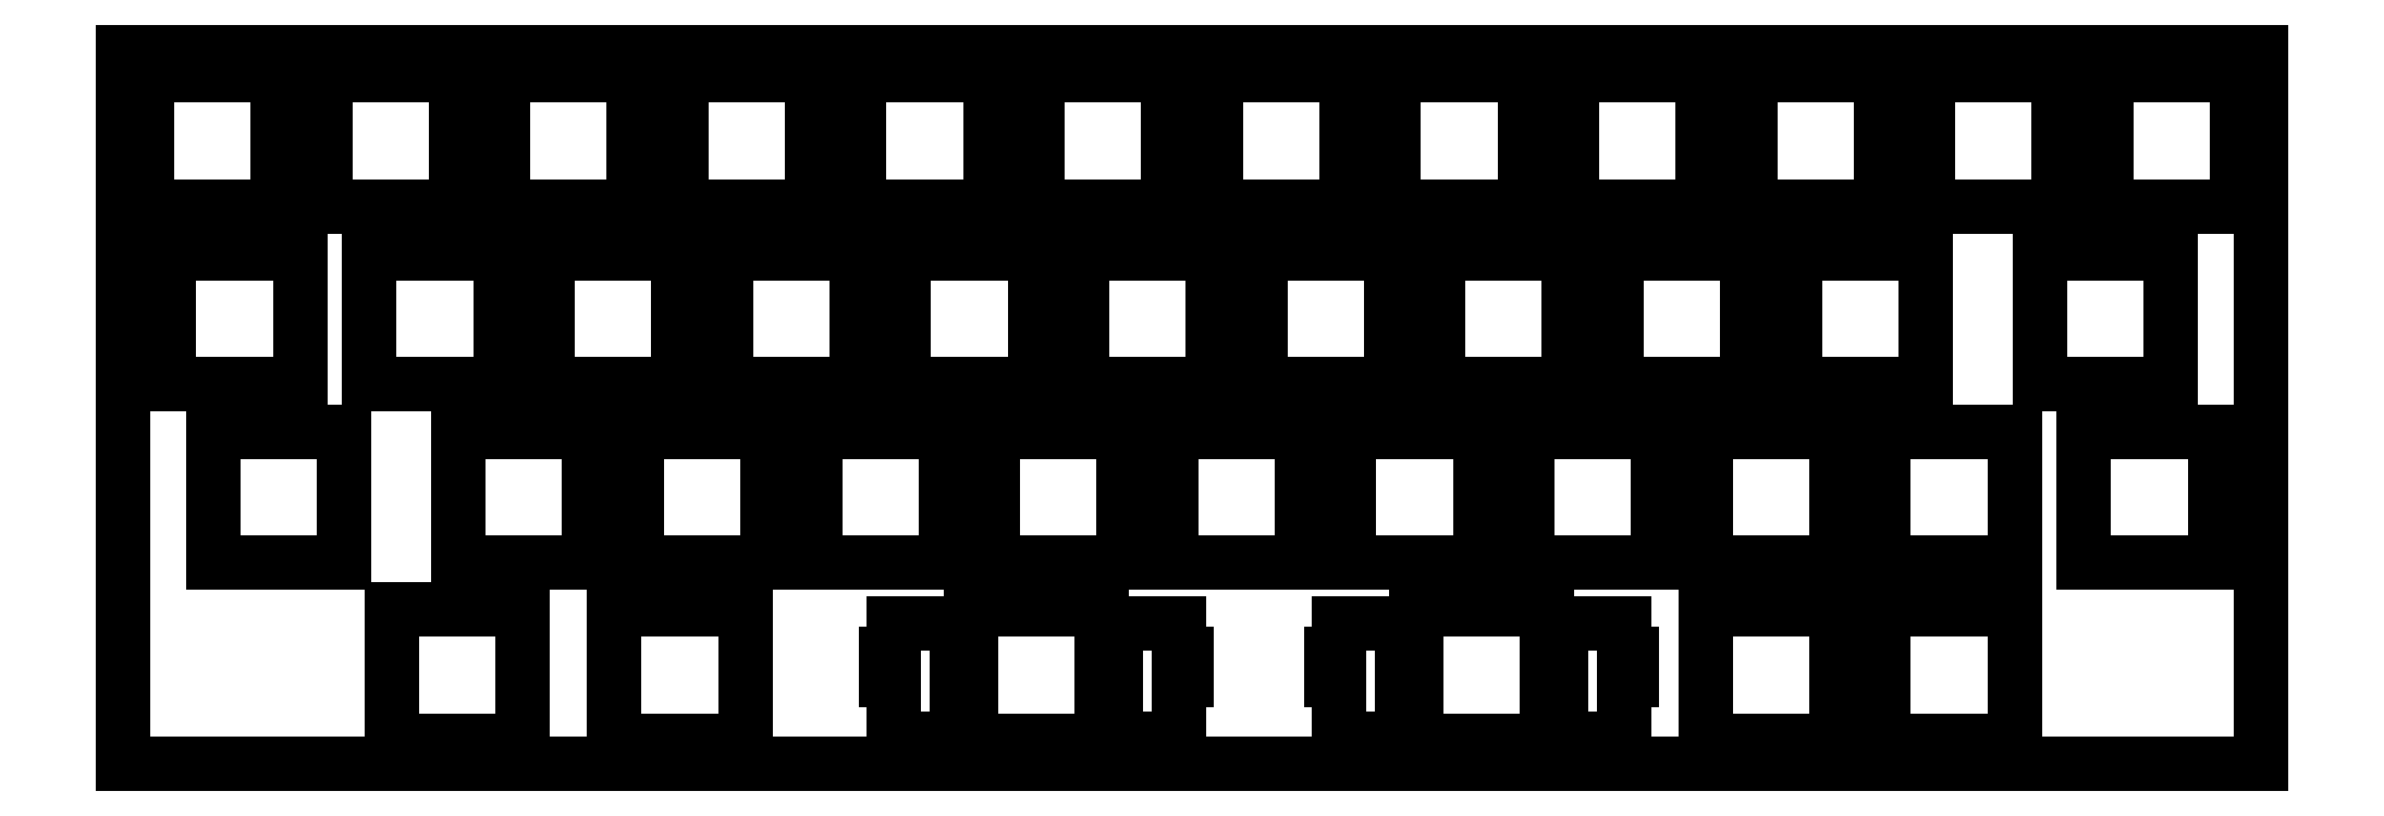
<metadata>
{"format":"dxf","ext":"dxf","renderer":"ezdxf+matplotlib","layout":"modelspace","background":"white","min_lineweight":24,"dpi":150}
</metadata>
<code>
0
SECTION
2
ENTITIES
0
LINE
8
0
10
0.09508
20
76.46
30
0
11
228.7
21
76.46
31
0
0
LINE
8
0
10
228.7
20
76.46
30
0
11
228.7
21
0.2577
31
0
0
LINE
8
0
10
228.7
20
0.2577
30
0
11
0.09508
21
0.2577
31
0
0
LINE
8
0
10
0.09508
20
0.2577
30
0
11
0.09508
21
76.46
31
0
0
LINE
8
0
10
138.4
20
16.78
30
0
11
138.4
21
12.08
31
0
0
LINE
8
0
10
138.4
20
12.08
30
0
11
136.8
21
12.08
31
0
0
LINE
8
0
10
136.8
20
12.08
30
0
11
136.8
21
15.31
31
0
0
LINE
8
0
10
136.8
20
15.31
30
0
11
130.1
21
15.31
31
0
0
LINE
8
0
10
130.1
20
15.31
30
0
11
130.1
21
12.08
31
0
0
LINE
8
0
10
130.1
20
12.08
30
0
11
129.2
21
12.08
31
0
0
LINE
8
0
10
129.2
20
12.08
30
0
11
129.2
21
9.284
31
0
0
LINE
8
0
10
129.2
20
9.284
30
0
11
130.1
21
9.284
31
0
0
LINE
8
0
10
130.1
20
9.284
30
0
11
130.1
21
3.014
31
0
0
LINE
8
0
10
130.1
20
3.014
30
0
11
131.8
21
3.014
31
0
0
LINE
8
0
10
131.8
20
3.014
30
0
11
131.8
21
1.813
31
0
0
LINE
8
0
10
131.8
20
1.813
30
0
11
135.1
21
1.813
31
0
0
LINE
8
0
10
135.1
20
1.813
30
0
11
135.1
21
3.014
31
0
0
LINE
8
0
10
135.1
20
3.014
30
0
11
136.8
21
3.014
31
0
0
LINE
8
0
10
136.8
20
3.014
30
0
11
136.8
21
7.483
31
0
0
LINE
8
0
10
136.8
20
7.483
30
0
11
138.4
21
7.483
31
0
0
LINE
8
0
10
138.4
20
7.483
30
0
11
138.4
21
2.784
31
0
0
LINE
8
0
10
138.4
20
2.784
30
0
11
152.3
21
2.784
31
0
0
LINE
8
0
10
152.3
20
2.784
30
0
11
152.3
21
7.483
31
0
0
LINE
8
0
10
152.3
20
7.483
30
0
11
153.9
21
7.483
31
0
0
LINE
8
0
10
153.9
20
7.483
30
0
11
153.9
21
3.014
31
0
0
LINE
8
0
10
153.9
20
3.014
30
0
11
155.6
21
3.014
31
0
0
LINE
8
0
10
155.6
20
3.014
30
0
11
155.6
21
1.813
31
0
0
LINE
8
0
10
155.6
20
1.813
30
0
11
158.9
21
1.813
31
0
0
LINE
8
0
10
158.9
20
1.813
30
0
11
158.9
21
3.014
31
0
0
LINE
8
0
10
158.9
20
3.014
30
0
11
160.6
21
3.014
31
0
0
LINE
8
0
10
160.6
20
3.014
30
0
11
160.6
21
9.284
31
0
0
LINE
8
0
10
160.6
20
9.284
30
0
11
161.5
21
9.284
31
0
0
LINE
8
0
10
161.5
20
9.284
30
0
11
161.5
21
12.08
31
0
0
LINE
8
0
10
161.5
20
12.08
30
0
11
160.6
21
12.08
31
0
0
LINE
8
0
10
160.6
20
12.08
30
0
11
160.6
21
15.31
31
0
0
LINE
8
0
10
160.6
20
15.31
30
0
11
153.9
21
15.31
31
0
0
LINE
8
0
10
153.9
20
15.31
30
0
11
153.9
21
12.08
31
0
0
LINE
8
0
10
153.9
20
12.08
30
0
11
152.3
21
12.08
31
0
0
LINE
8
0
10
152.3
20
12.08
30
0
11
152.3
21
16.78
31
0
0
LINE
8
0
10
152.3
20
16.78
30
0
11
138.4
21
16.78
31
0
0
LINE
8
0
10
90.73
20
16.78
30
0
11
90.73
21
12.08
31
0
0
LINE
8
0
10
90.73
20
12.08
30
0
11
89.2
21
12.08
31
0
0
LINE
8
0
10
89.2
20
12.08
30
0
11
89.2
21
15.31
31
0
0
LINE
8
0
10
89.2
20
15.31
30
0
11
82.45
21
15.31
31
0
0
LINE
8
0
10
82.45
20
15.31
30
0
11
82.45
21
12.08
31
0
0
LINE
8
0
10
82.45
20
12.08
30
0
11
81.63
21
12.08
31
0
0
LINE
8
0
10
81.63
20
12.08
30
0
11
81.63
21
9.284
31
0
0
LINE
8
0
10
81.63
20
9.284
30
0
11
82.45
21
9.284
31
0
0
LINE
8
0
10
82.45
20
9.284
30
0
11
82.45
21
3.014
31
0
0
LINE
8
0
10
82.45
20
3.014
30
0
11
84.18
21
3.014
31
0
0
LINE
8
0
10
84.18
20
3.014
30
0
11
84.18
21
1.813
31
0
0
LINE
8
0
10
84.18
20
1.813
30
0
11
87.48
21
1.813
31
0
0
LINE
8
0
10
87.48
20
1.813
30
0
11
87.48
21
3.014
31
0
0
LINE
8
0
10
87.48
20
3.014
30
0
11
89.2
21
3.014
31
0
0
LINE
8
0
10
89.2
20
3.014
30
0
11
89.2
21
7.483
31
0
0
LINE
8
0
10
89.2
20
7.483
30
0
11
90.73
21
7.483
31
0
0
LINE
8
0
10
90.73
20
7.483
30
0
11
90.73
21
2.784
31
0
0
LINE
8
0
10
90.73
20
2.784
30
0
11
104.7
21
2.784
31
0
0
LINE
8
0
10
104.7
20
2.784
30
0
11
104.7
21
7.483
31
0
0
LINE
8
0
10
104.7
20
7.483
30
0
11
106.3
21
7.483
31
0
0
LINE
8
0
10
106.3
20
7.483
30
0
11
106.3
21
3.014
31
0
0
LINE
8
0
10
106.3
20
3.014
30
0
11
108
21
3.014
31
0
0
LINE
8
0
10
108
20
3.014
30
0
11
108
21
1.813
31
0
0
LINE
8
0
10
108
20
1.813
30
0
11
111.3
21
1.813
31
0
0
LINE
8
0
10
111.3
20
1.813
30
0
11
111.3
21
3.014
31
0
0
LINE
8
0
10
111.3
20
3.014
30
0
11
113
21
3.014
31
0
0
LINE
8
0
10
113
20
3.014
30
0
11
113
21
9.284
31
0
0
LINE
8
0
10
113
20
9.284
30
0
11
113.8
21
9.284
31
0
0
LINE
8
0
10
113.8
20
9.284
30
0
11
113.8
21
12.08
31
0
0
LINE
8
0
10
113.8
20
12.08
30
0
11
113
21
12.08
31
0
0
LINE
8
0
10
113
20
12.08
30
0
11
113
21
15.31
31
0
0
LINE
8
0
10
113
20
15.31
30
0
11
106.3
21
15.31
31
0
0
LINE
8
0
10
106.3
20
15.31
30
0
11
106.3
21
12.08
31
0
0
LINE
8
0
10
106.3
20
12.08
30
0
11
104.7
21
12.08
31
0
0
LINE
8
0
10
104.7
20
12.08
30
0
11
104.7
21
16.78
31
0
0
LINE
8
0
10
104.7
20
16.78
30
0
11
90.73
21
16.78
31
0
0
LINE
8
0
10
188.4
20
16.78
30
0
11
202.4
21
16.78
31
0
0
LINE
8
0
10
202.4
20
16.78
30
0
11
202.4
21
2.784
31
0
0
LINE
8
0
10
202.4
20
2.784
30
0
11
188.4
21
2.784
31
0
0
LINE
8
0
10
188.4
20
2.784
30
0
11
188.4
21
16.78
31
0
0
LINE
8
0
10
169.3
20
16.78
30
0
11
183.3
21
16.78
31
0
0
LINE
8
0
10
183.3
20
16.78
30
0
11
183.3
21
2.784
31
0
0
LINE
8
0
10
183.3
20
2.784
30
0
11
169.3
21
2.784
31
0
0
LINE
8
0
10
169.3
20
2.784
30
0
11
169.3
21
16.78
31
0
0
LINE
8
0
10
52.63
20
16.78
30
0
11
66.63
21
16.78
31
0
0
LINE
8
0
10
66.63
20
16.78
30
0
11
66.63
21
2.784
31
0
0
LINE
8
0
10
66.63
20
2.784
30
0
11
52.63
21
2.784
31
0
0
LINE
8
0
10
52.63
20
2.784
30
0
11
52.63
21
16.78
31
0
0
LINE
8
0
10
28.81
20
16.78
30
0
11
42.81
21
16.78
31
0
0
LINE
8
0
10
42.81
20
16.78
30
0
11
42.81
21
2.784
31
0
0
LINE
8
0
10
42.81
20
2.784
30
0
11
28.81
21
2.784
31
0
0
LINE
8
0
10
28.81
20
2.784
30
0
11
28.81
21
16.78
31
0
0
LINE
8
0
10
209.8
20
35.83
30
0
11
223.8
21
35.83
31
0
0
LINE
8
0
10
223.8
20
35.83
30
0
11
223.8
21
21.83
31
0
0
LINE
8
0
10
223.8
20
21.83
30
0
11
209.8
21
21.83
31
0
0
LINE
8
0
10
209.8
20
21.83
30
0
11
209.8
21
35.83
31
0
0
LINE
8
0
10
188.4
20
35.83
30
0
11
202.4
21
35.83
31
0
0
LINE
8
0
10
202.4
20
35.83
30
0
11
202.4
21
21.83
31
0
0
LINE
8
0
10
202.4
20
21.83
30
0
11
188.4
21
21.83
31
0
0
LINE
8
0
10
188.4
20
21.83
30
0
11
188.4
21
35.83
31
0
0
LINE
8
0
10
169.3
20
35.83
30
0
11
183.3
21
35.83
31
0
0
LINE
8
0
10
183.3
20
35.83
30
0
11
183.3
21
21.83
31
0
0
LINE
8
0
10
183.3
20
21.83
30
0
11
169.3
21
21.83
31
0
0
LINE
8
0
10
169.3
20
21.83
30
0
11
169.3
21
35.83
31
0
0
LINE
8
0
10
150.3
20
35.83
30
0
11
164.3
21
35.83
31
0
0
LINE
8
0
10
164.3
20
35.83
30
0
11
164.3
21
21.83
31
0
0
LINE
8
0
10
164.3
20
21.83
30
0
11
150.3
21
21.83
31
0
0
LINE
8
0
10
150.3
20
21.83
30
0
11
150.3
21
35.83
31
0
0
LINE
8
0
10
131.2
20
35.83
30
0
11
145.2
21
35.83
31
0
0
LINE
8
0
10
145.2
20
35.83
30
0
11
145.2
21
21.83
31
0
0
LINE
8
0
10
145.2
20
21.83
30
0
11
131.2
21
21.83
31
0
0
LINE
8
0
10
131.2
20
21.83
30
0
11
131.2
21
35.83
31
0
0
LINE
8
0
10
112.2
20
35.83
30
0
11
126.2
21
35.83
31
0
0
LINE
8
0
10
126.2
20
35.83
30
0
11
126.2
21
21.83
31
0
0
LINE
8
0
10
126.2
20
21.83
30
0
11
112.2
21
21.83
31
0
0
LINE
8
0
10
112.2
20
21.83
30
0
11
112.2
21
35.83
31
0
0
LINE
8
0
10
93.11
20
35.83
30
0
11
107.1
21
35.83
31
0
0
LINE
8
0
10
107.1
20
35.83
30
0
11
107.1
21
21.83
31
0
0
LINE
8
0
10
107.1
20
21.83
30
0
11
93.11
21
21.83
31
0
0
LINE
8
0
10
93.11
20
21.83
30
0
11
93.11
21
35.83
31
0
0
LINE
8
0
10
74.06
20
35.83
30
0
11
88.06
21
35.83
31
0
0
LINE
8
0
10
88.06
20
35.83
30
0
11
88.06
21
21.83
31
0
0
LINE
8
0
10
88.06
20
21.83
30
0
11
74.06
21
21.83
31
0
0
LINE
8
0
10
74.06
20
21.83
30
0
11
74.06
21
35.83
31
0
0
LINE
8
0
10
55.01
20
35.83
30
0
11
69.01
21
35.83
31
0
0
LINE
8
0
10
69.01
20
35.83
30
0
11
69.01
21
21.83
31
0
0
LINE
8
0
10
69.01
20
21.83
30
0
11
55.01
21
21.83
31
0
0
LINE
8
0
10
55.01
20
21.83
30
0
11
55.01
21
35.83
31
0
0
LINE
8
0
10
35.96
20
35.83
30
0
11
49.96
21
35.83
31
0
0
LINE
8
0
10
49.96
20
35.83
30
0
11
49.96
21
21.83
31
0
0
LINE
8
0
10
49.96
20
21.83
30
0
11
35.96
21
21.83
31
0
0
LINE
8
0
10
35.96
20
21.83
30
0
11
35.96
21
35.83
31
0
0
LINE
8
0
10
9.762
20
35.83
30
0
11
23.76
21
35.83
31
0
0
LINE
8
0
10
23.76
20
35.83
30
0
11
23.76
21
21.83
31
0
0
LINE
8
0
10
23.76
20
21.83
30
0
11
9.762
21
21.83
31
0
0
LINE
8
0
10
9.762
20
21.83
30
0
11
9.762
21
35.83
31
0
0
LINE
8
0
10
205
20
54.88
30
0
11
219
21
54.88
31
0
0
LINE
8
0
10
219
20
54.88
30
0
11
219
21
40.88
31
0
0
LINE
8
0
10
219
20
40.88
30
0
11
205
21
40.88
31
0
0
LINE
8
0
10
205
20
40.88
30
0
11
205
21
54.88
31
0
0
LINE
8
0
10
178.8
20
54.88
30
0
11
192.8
21
54.88
31
0
0
LINE
8
0
10
192.8
20
54.88
30
0
11
192.8
21
40.88
31
0
0
LINE
8
0
10
192.8
20
40.88
30
0
11
178.8
21
40.88
31
0
0
LINE
8
0
10
178.8
20
40.88
30
0
11
178.8
21
54.88
31
0
0
LINE
8
0
10
159.8
20
54.88
30
0
11
173.8
21
54.88
31
0
0
LINE
8
0
10
173.8
20
54.88
30
0
11
173.8
21
40.88
31
0
0
LINE
8
0
10
173.8
20
40.88
30
0
11
159.8
21
40.88
31
0
0
LINE
8
0
10
159.8
20
40.88
30
0
11
159.8
21
54.88
31
0
0
LINE
8
0
10
140.7
20
54.88
30
0
11
154.7
21
54.88
31
0
0
LINE
8
0
10
154.7
20
54.88
30
0
11
154.7
21
40.88
31
0
0
LINE
8
0
10
154.7
20
40.88
30
0
11
140.7
21
40.88
31
0
0
LINE
8
0
10
140.7
20
40.88
30
0
11
140.7
21
54.88
31
0
0
LINE
8
0
10
121.7
20
54.88
30
0
11
135.7
21
54.88
31
0
0
LINE
8
0
10
135.7
20
54.88
30
0
11
135.7
21
40.88
31
0
0
LINE
8
0
10
135.7
20
40.88
30
0
11
121.7
21
40.88
31
0
0
LINE
8
0
10
121.7
20
40.88
30
0
11
121.7
21
54.88
31
0
0
LINE
8
0
10
102.6
20
54.88
30
0
11
116.6
21
54.88
31
0
0
LINE
8
0
10
116.6
20
54.88
30
0
11
116.6
21
40.88
31
0
0
LINE
8
0
10
116.6
20
40.88
30
0
11
102.6
21
40.88
31
0
0
LINE
8
0
10
102.6
20
40.88
30
0
11
102.6
21
54.88
31
0
0
LINE
8
0
10
83.58
20
54.88
30
0
11
97.58
21
54.88
31
0
0
LINE
8
0
10
97.58
20
54.88
30
0
11
97.58
21
40.88
31
0
0
LINE
8
0
10
97.58
20
40.88
30
0
11
83.58
21
40.88
31
0
0
LINE
8
0
10
83.58
20
40.88
30
0
11
83.58
21
54.88
31
0
0
LINE
8
0
10
64.53
20
54.88
30
0
11
78.53
21
54.88
31
0
0
LINE
8
0
10
78.53
20
54.88
30
0
11
78.53
21
40.88
31
0
0
LINE
8
0
10
78.53
20
40.88
30
0
11
64.53
21
40.88
31
0
0
LINE
8
0
10
64.53
20
40.88
30
0
11
64.53
21
54.88
31
0
0
LINE
8
0
10
45.48
20
54.88
30
0
11
59.48
21
54.88
31
0
0
LINE
8
0
10
59.48
20
54.88
30
0
11
59.48
21
40.88
31
0
0
LINE
8
0
10
59.48
20
40.88
30
0
11
45.48
21
40.88
31
0
0
LINE
8
0
10
45.48
20
40.88
30
0
11
45.48
21
54.88
31
0
0
LINE
8
0
10
26.43
20
54.88
30
0
11
40.43
21
54.88
31
0
0
LINE
8
0
10
40.43
20
54.88
30
0
11
40.43
21
40.88
31
0
0
LINE
8
0
10
40.43
20
40.88
30
0
11
26.43
21
40.88
31
0
0
LINE
8
0
10
26.43
20
40.88
30
0
11
26.43
21
54.88
31
0
0
LINE
8
0
10
5.001
20
54.88
30
0
11
19
21
54.88
31
0
0
LINE
8
0
10
19
20
54.88
30
0
11
19
21
40.88
31
0
0
LINE
8
0
10
19
20
40.88
30
0
11
5.001
21
40.88
31
0
0
LINE
8
0
10
5.001
20
40.88
30
0
11
5.001
21
54.88
31
0
0
LINE
8
0
10
212.2
20
73.93
30
0
11
226.2
21
73.93
31
0
0
LINE
8
0
10
226.2
20
73.93
30
0
11
226.2
21
59.93
31
0
0
LINE
8
0
10
226.2
20
59.93
30
0
11
212.2
21
59.93
31
0
0
LINE
8
0
10
212.2
20
59.93
30
0
11
212.2
21
73.93
31
0
0
LINE
8
0
10
193.1
20
73.93
30
0
11
207.1
21
73.93
31
0
0
LINE
8
0
10
207.1
20
73.93
30
0
11
207.1
21
59.93
31
0
0
LINE
8
0
10
207.1
20
59.93
30
0
11
193.1
21
59.93
31
0
0
LINE
8
0
10
193.1
20
59.93
30
0
11
193.1
21
73.93
31
0
0
LINE
8
0
10
174.1
20
73.93
30
0
11
188.1
21
73.93
31
0
0
LINE
8
0
10
188.1
20
73.93
30
0
11
188.1
21
59.93
31
0
0
LINE
8
0
10
188.1
20
59.93
30
0
11
174.1
21
59.93
31
0
0
LINE
8
0
10
174.1
20
59.93
30
0
11
174.1
21
73.93
31
0
0
LINE
8
0
10
155
20
73.93
30
0
11
169
21
73.93
31
0
0
LINE
8
0
10
169
20
73.93
30
0
11
169
21
59.93
31
0
0
LINE
8
0
10
169
20
59.93
30
0
11
155
21
59.93
31
0
0
LINE
8
0
10
155
20
59.93
30
0
11
155
21
73.93
31
0
0
LINE
8
0
10
136
20
73.93
30
0
11
150
21
73.93
31
0
0
LINE
8
0
10
150
20
73.93
30
0
11
150
21
59.93
31
0
0
LINE
8
0
10
150
20
59.93
30
0
11
136
21
59.93
31
0
0
LINE
8
0
10
136
20
59.93
30
0
11
136
21
73.93
31
0
0
LINE
8
0
10
116.9
20
73.93
30
0
11
130.9
21
73.93
31
0
0
LINE
8
0
10
130.9
20
73.93
30
0
11
130.9
21
59.93
31
0
0
LINE
8
0
10
130.9
20
59.93
30
0
11
116.9
21
59.93
31
0
0
LINE
8
0
10
116.9
20
59.93
30
0
11
116.9
21
73.93
31
0
0
LINE
8
0
10
97.87
20
73.93
30
0
11
111.9
21
73.93
31
0
0
LINE
8
0
10
111.9
20
73.93
30
0
11
111.9
21
59.93
31
0
0
LINE
8
0
10
111.9
20
59.93
30
0
11
97.87
21
59.93
31
0
0
LINE
8
0
10
97.87
20
59.93
30
0
11
97.87
21
73.93
31
0
0
LINE
8
0
10
78.82
20
73.93
30
0
11
92.82
21
73.93
31
0
0
LINE
8
0
10
92.82
20
73.93
30
0
11
92.82
21
59.93
31
0
0
LINE
8
0
10
92.82
20
59.93
30
0
11
78.82
21
59.93
31
0
0
LINE
8
0
10
78.82
20
59.93
30
0
11
78.82
21
73.93
31
0
0
LINE
8
0
10
59.77
20
73.93
30
0
11
73.77
21
73.93
31
0
0
LINE
8
0
10
73.77
20
73.93
30
0
11
73.77
21
59.93
31
0
0
LINE
8
0
10
73.77
20
59.93
30
0
11
59.77
21
59.93
31
0
0
LINE
8
0
10
59.77
20
59.93
30
0
11
59.77
21
73.93
31
0
0
LINE
8
0
10
40.72
20
73.93
30
0
11
54.72
21
73.93
31
0
0
LINE
8
0
10
54.72
20
73.93
30
0
11
54.72
21
59.93
31
0
0
LINE
8
0
10
54.72
20
59.93
30
0
11
40.72
21
59.93
31
0
0
LINE
8
0
10
40.72
20
59.93
30
0
11
40.72
21
73.93
31
0
0
LINE
8
0
10
21.67
20
73.93
30
0
11
35.67
21
73.93
31
0
0
LINE
8
0
10
35.67
20
73.93
30
0
11
35.67
21
59.93
31
0
0
LINE
8
0
10
35.67
20
59.93
30
0
11
21.67
21
59.93
31
0
0
LINE
8
0
10
21.67
20
59.93
30
0
11
21.67
21
73.93
31
0
0
LINE
8
0
10
2.62
20
73.93
30
0
11
16.62
21
73.93
31
0
0
LINE
8
0
10
16.62
20
73.93
30
0
11
16.62
21
59.93
31
0
0
LINE
8
0
10
16.62
20
59.93
30
0
11
2.62
21
59.93
31
0
0
LINE
8
0
10
2.62
20
59.93
30
0
11
2.62
21
73.93
31
0
0
ENDSEC
0
EOF

</code>
